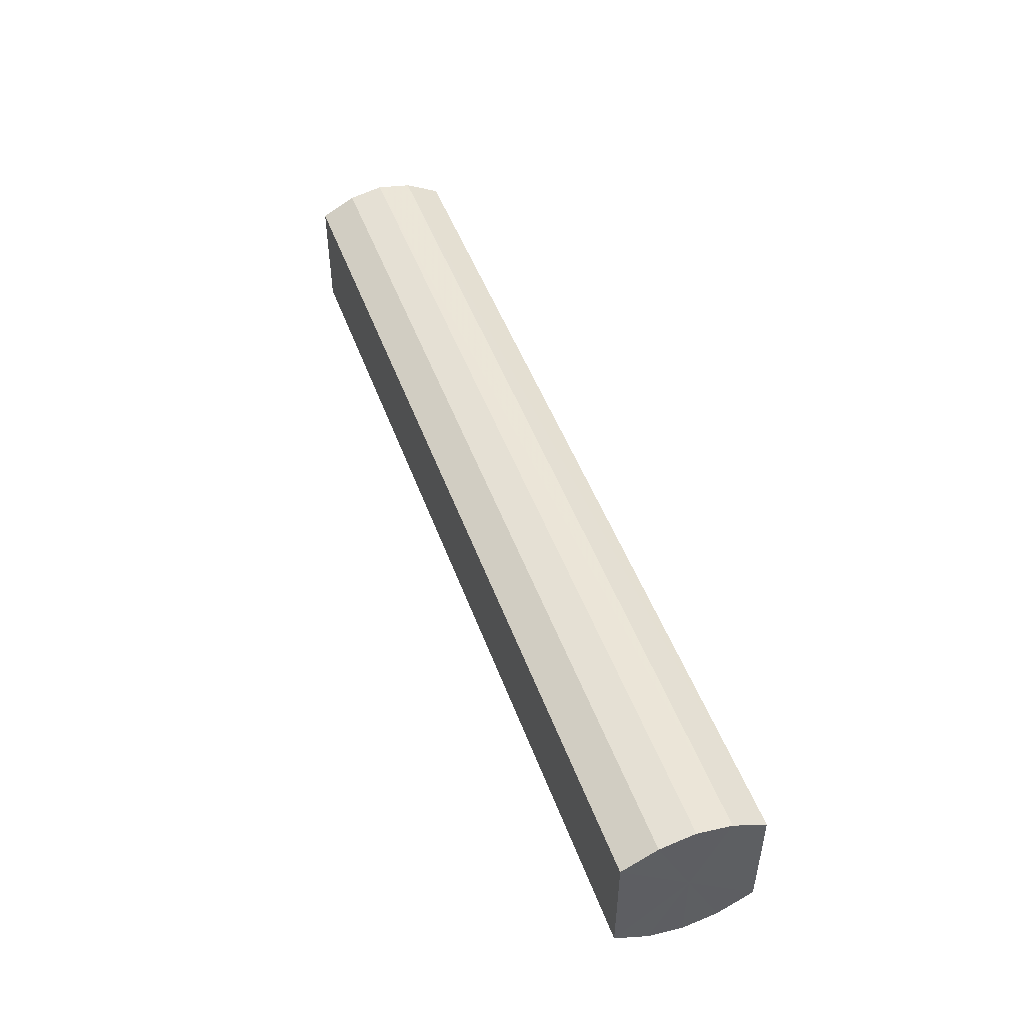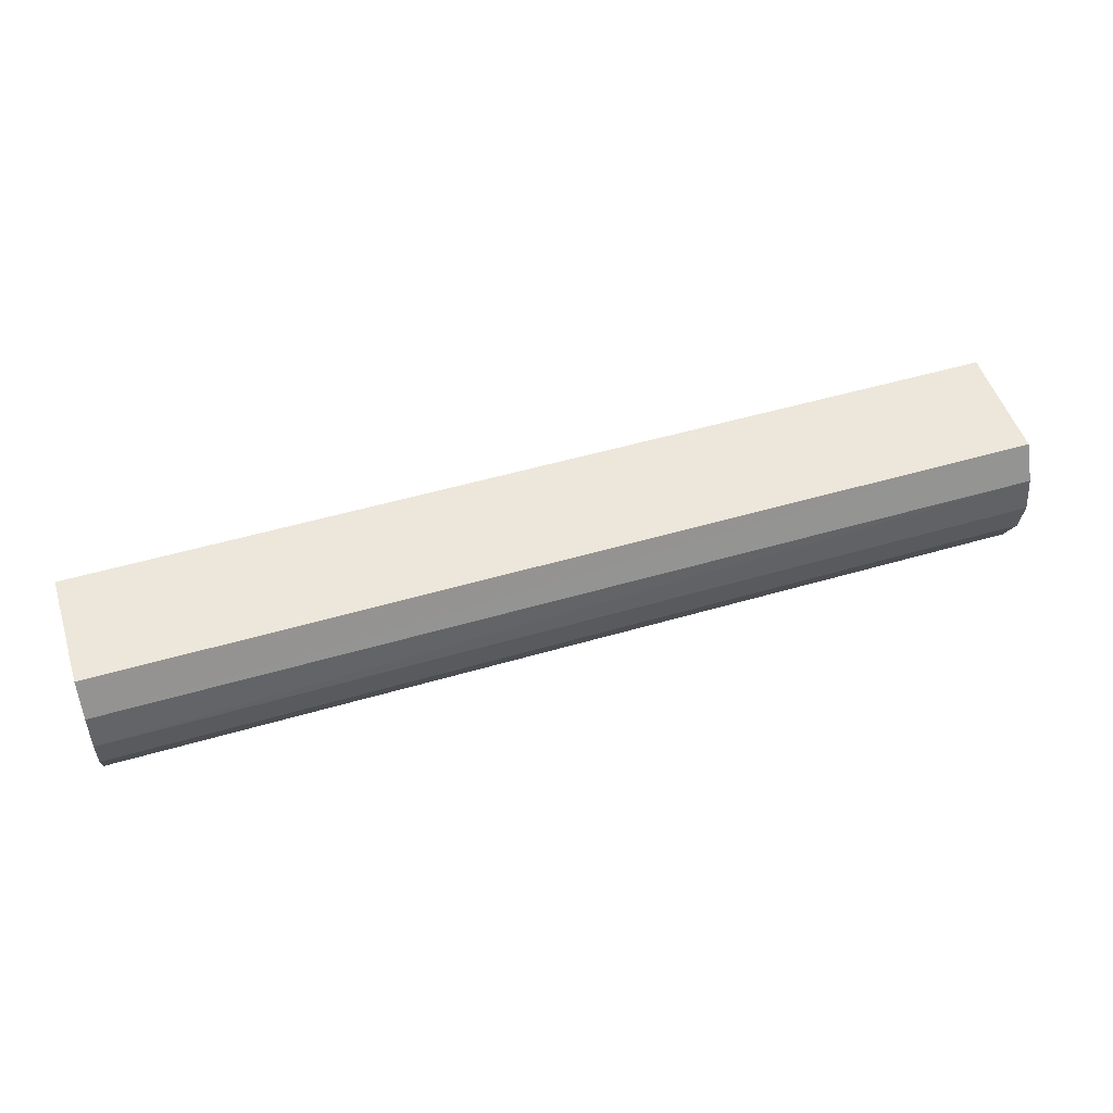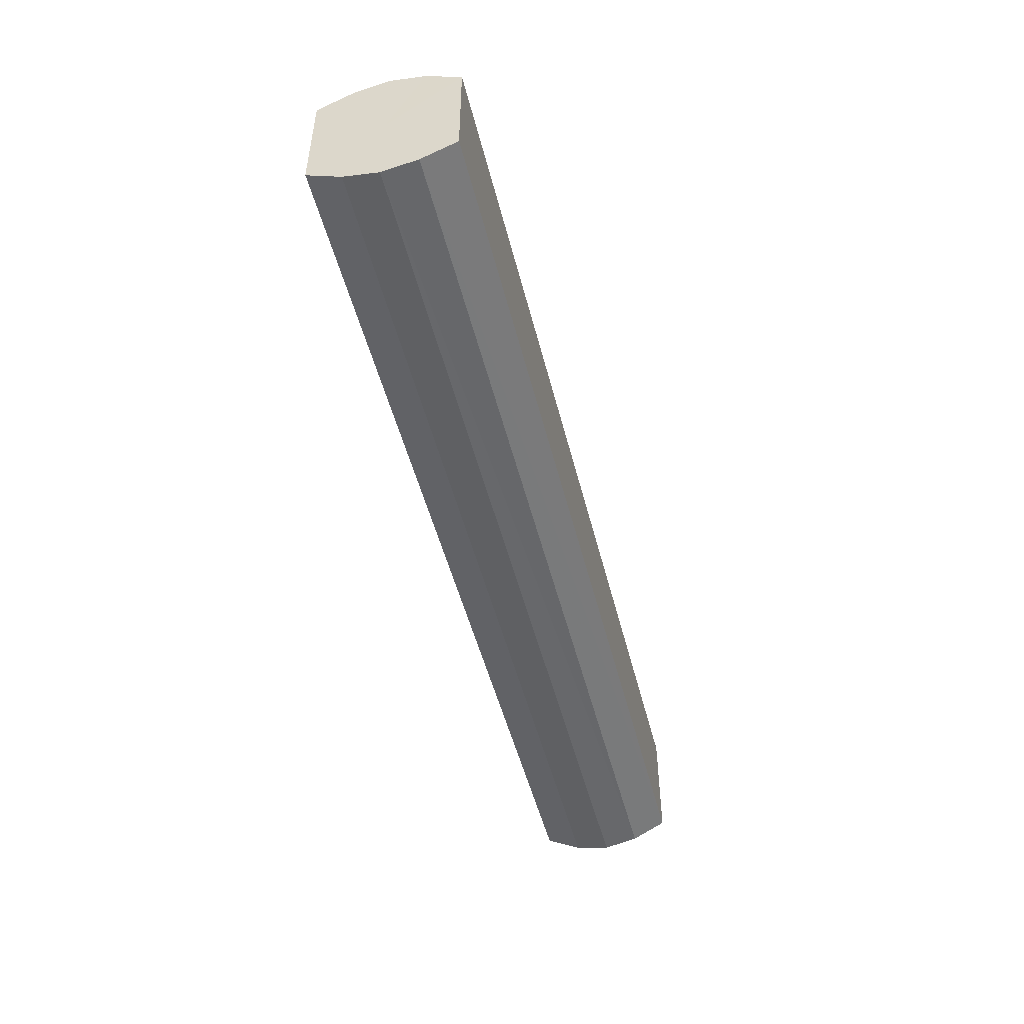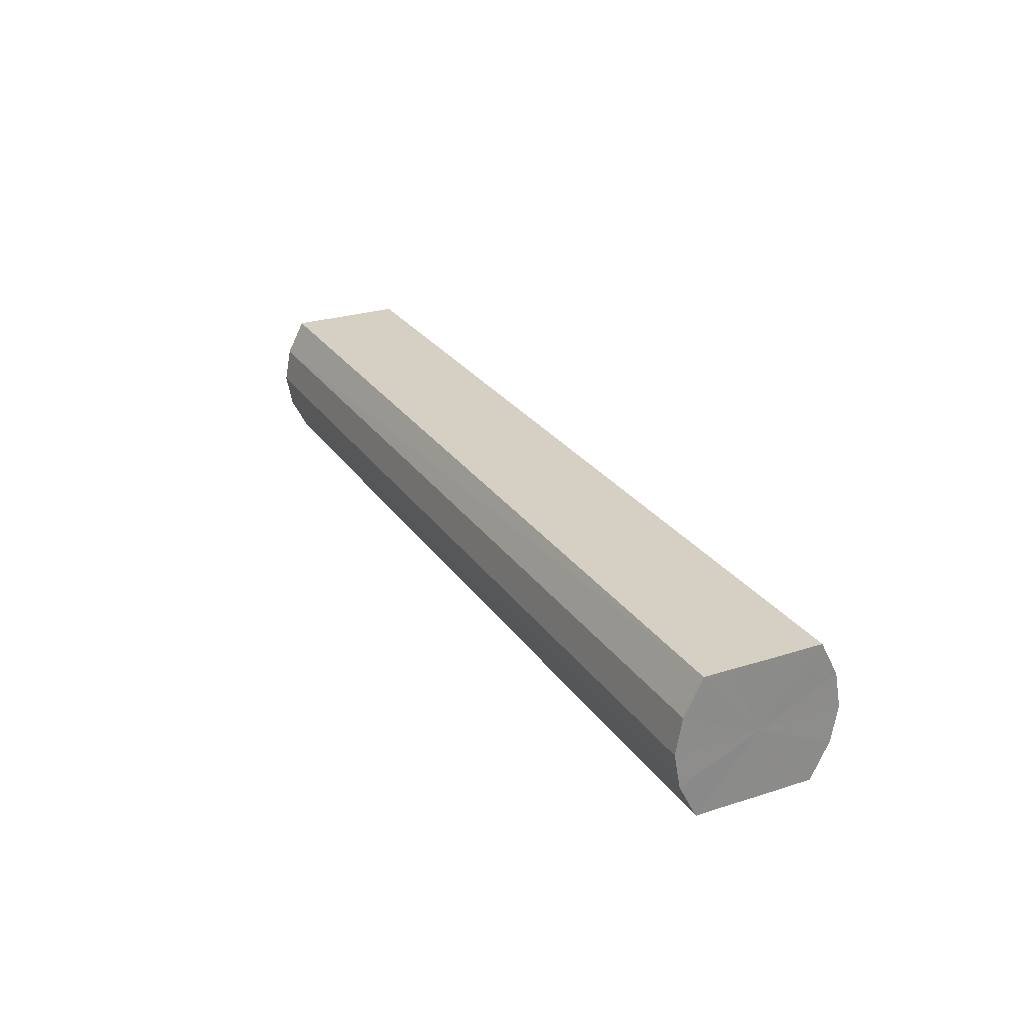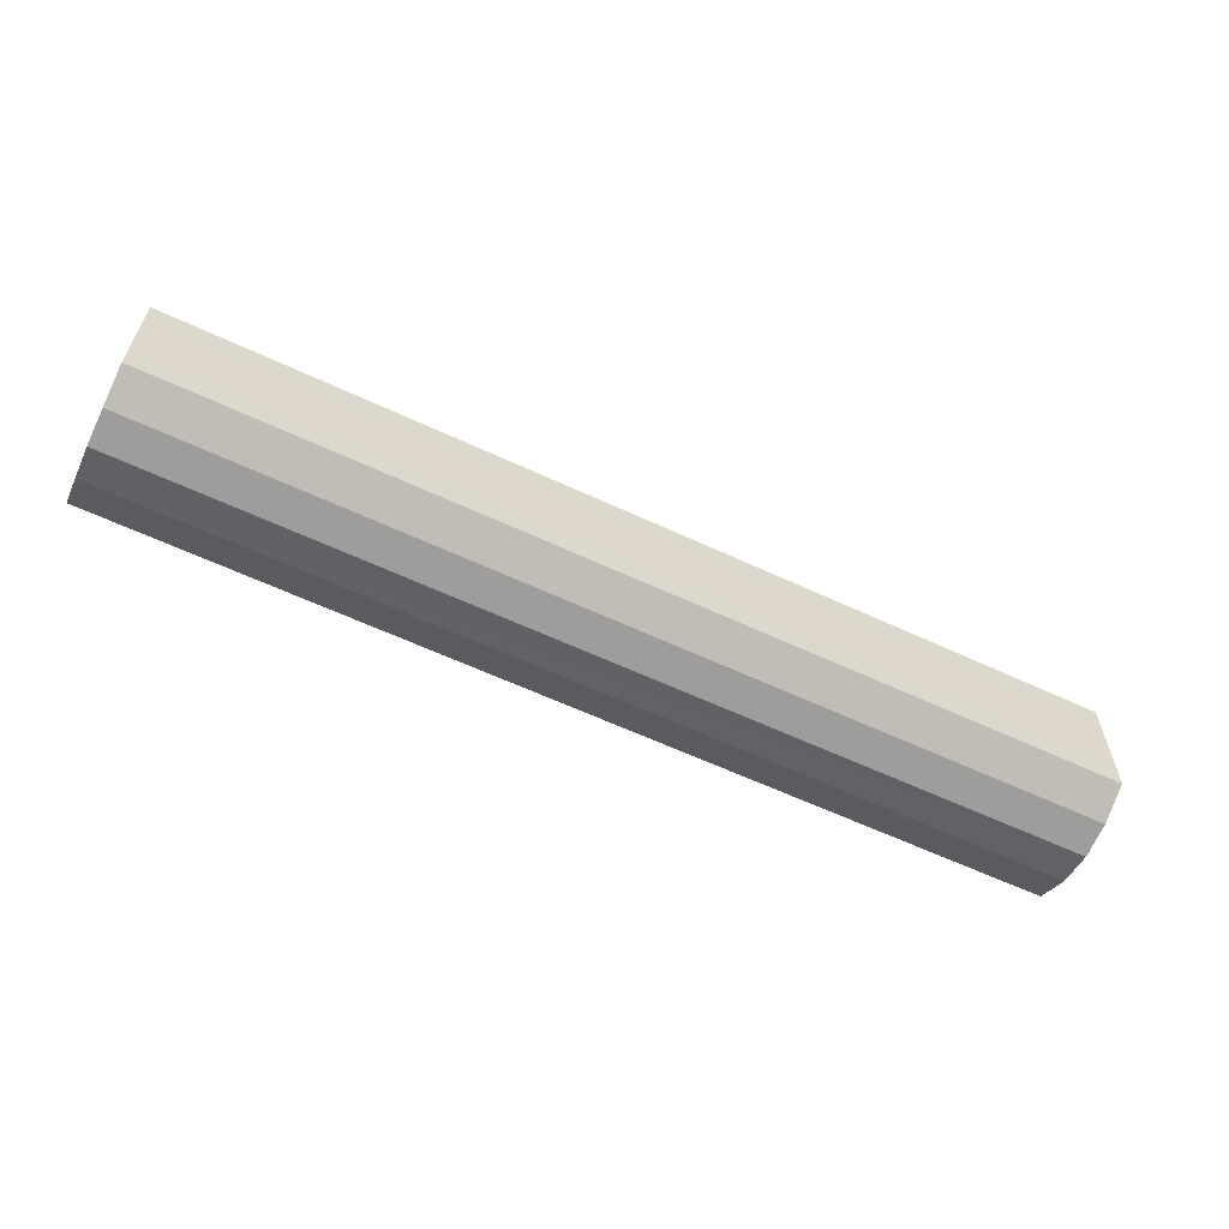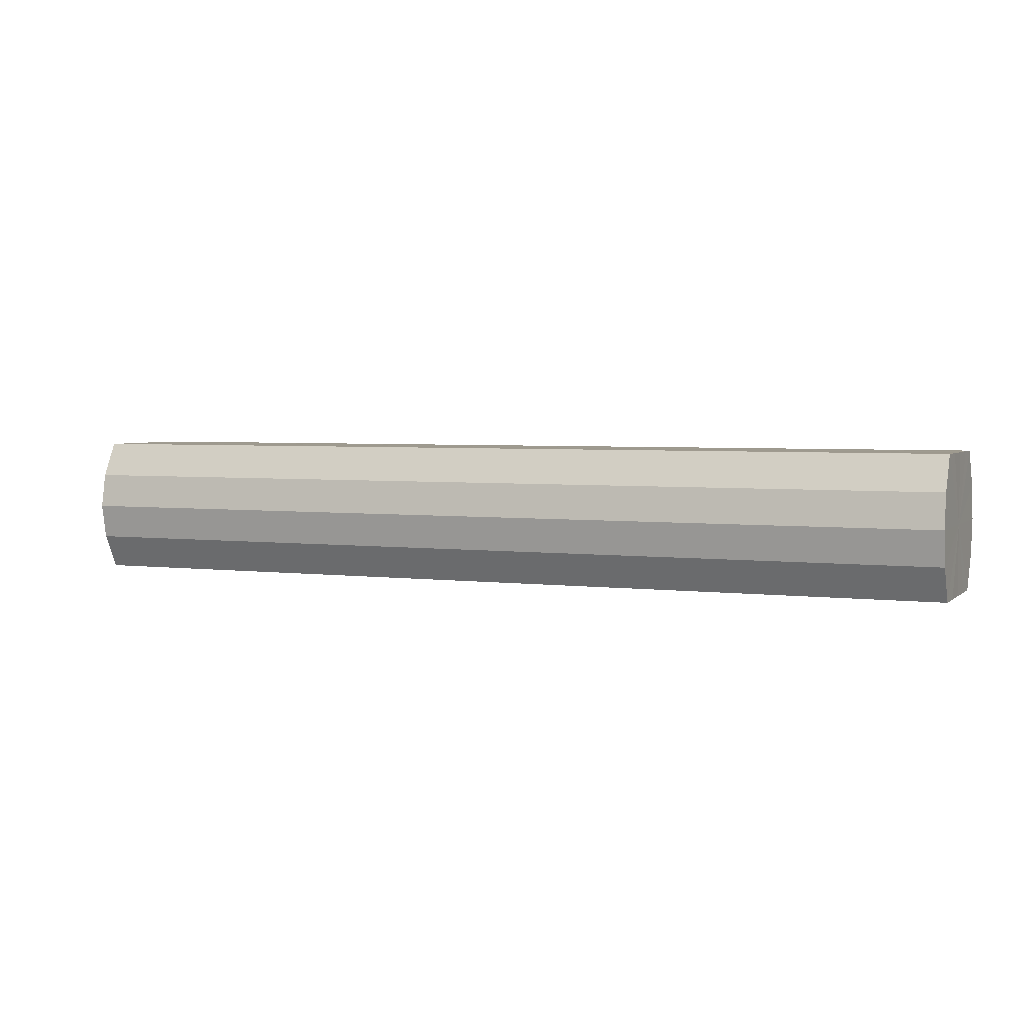
<metadata>
{"format":"obj","ext":"obj","renderer":"f3d","projection":"perspective","resolution":1024,"background":"white","views":[{"elev":48.7,"azim":70.3,"up":"+Z"},{"elev":51.1,"azim":162.3,"up":"+Y"},{"elev":-49.4,"azim":-76.1,"up":"+Z"},{"elev":26.4,"azim":63.3,"up":"+Y"},{"elev":-60.3,"azim":-25.6,"up":"+Z"},{"elev":3.7,"azim":23.3,"up":"+Y"}]}
</metadata>
<code>
o 17208
v 2202 1868 7.45
v 2202 1868 7.452
v 2203 1868 7.45
v 2202 1868 7.457
v 2203 1868 7.452
v 2202 1868 7.452
v 2203 1868 7.452
v 2202 1868 7.465
v 2203 1868 7.457
v 2202 1868 7.457
v 2203 1868 7.457
v 2202 1868 7.474
v 2203 1868 7.465
v 2202 1868 7.465
v 2203 1868 7.465
v 2202 1868 7.483
v 2203 1868 7.474
v 2202 1868 7.474
v 2203 1868 7.474
v 2202 1868 7.491
v 2203 1868 7.483
v 2202 1868 7.483
v 2203 1868 7.483
v 2202 1868 7.496
v 2203 1868 7.491
v 2202 1868 7.491
v 2203 1868 7.491
v 2202 1868 7.498
v 2203 1868 7.496
v 2202 1868 7.496
v 2203 1868 7.496
v 2203 1868 7.498
v 2203 1868 7.45
v 2202 1868 7.452
v 2203 1868 7.452
v 2202 1868 7.457
v 2203 1868 7.457
v 2203 1868 7.452
v 2202 1868 7.45
v 2203 1868 7.457
v 2202 1868 7.452
v 2202 1868 7.465
v 2203 1868 7.465
v 2203 1868 7.465
v 2202 1868 7.457
v 2203 1868 7.474
v 2202 1868 7.465
v 2202 1868 7.474
v 2203 1868 7.474
v 2203 1868 7.483
v 2202 1868 7.474
v 2203 1868 7.491
v 2202 1868 7.483
v 2202 1868 7.483
v 2203 1868 7.483
v 2203 1868 7.496
v 2202 1868 7.491
v 2203 1868 7.498
v 2202 1868 7.496
v 2202 1868 7.491
v 2203 1868 7.491
v 2203 1868 7.496
v 2202 1868 7.498
v 2202 1868 7.496
v 2202 1868 7.474
v 2202 1868 7.452
v 2202 1868 7.45
v 2202 1868 7.457
v 2202 1868 7.452
v 2202 1868 7.465
v 2202 1868 7.457
v 2202 1868 7.474
v 2202 1868 7.465
v 2202 1868 7.483
v 2202 1868 7.474
v 2202 1868 7.491
v 2202 1868 7.483
v 2202 1868 7.496
v 2202 1868 7.491
v 2202 1868 7.498
v 2202 1868 7.496
v 2203 1868 7.474
v 2203 1868 7.45
v 2203 1868 7.452
v 2203 1868 7.452
v 2203 1868 7.457
v 2203 1868 7.457
v 2203 1868 7.465
v 2203 1868 7.465
v 2203 1868 7.474
v 2203 1868 7.474
v 2203 1868 7.483
v 2203 1868 7.483
v 2203 1868 7.491
v 2203 1868 7.491
v 2203 1868 7.496
v 2203 1868 7.496
v 2203 1868 7.498
f 1 2 3
f 2 4 5
f 6 1 7
f 4 8 9
f 10 6 11
f 8 12 13
f 14 10 15
f 12 16 17
f 18 14 19
f 16 20 21
f 22 18 23
f 20 24 25
f 26 22 27
f 24 28 29
f 30 26 31
f 28 30 32
f 33 34 35
f 35 36 37
f 38 39 33
f 40 41 38
f 37 42 43
f 44 45 40
f 46 47 44
f 43 48 49
f 50 51 46
f 52 53 50
f 49 54 55
f 56 57 52
f 58 59 56
f 55 60 61
f 62 63 58
f 61 64 62
f 65 66 67
f 65 68 66
f 65 67 69
f 65 70 68
f 65 69 71
f 65 72 70
f 65 71 73
f 65 74 72
f 65 73 75
f 65 76 74
f 65 75 77
f 65 78 76
f 65 77 79
f 65 80 78
f 65 79 81
f 65 81 80
f 82 83 84
f 82 85 83
f 82 84 86
f 82 87 85
f 82 86 88
f 82 89 87
f 82 88 90
f 82 91 89
f 82 90 92
f 82 93 91
f 82 92 94
f 82 95 93
f 82 94 96
f 82 97 95
f 82 96 98
f 82 98 97

</code>
